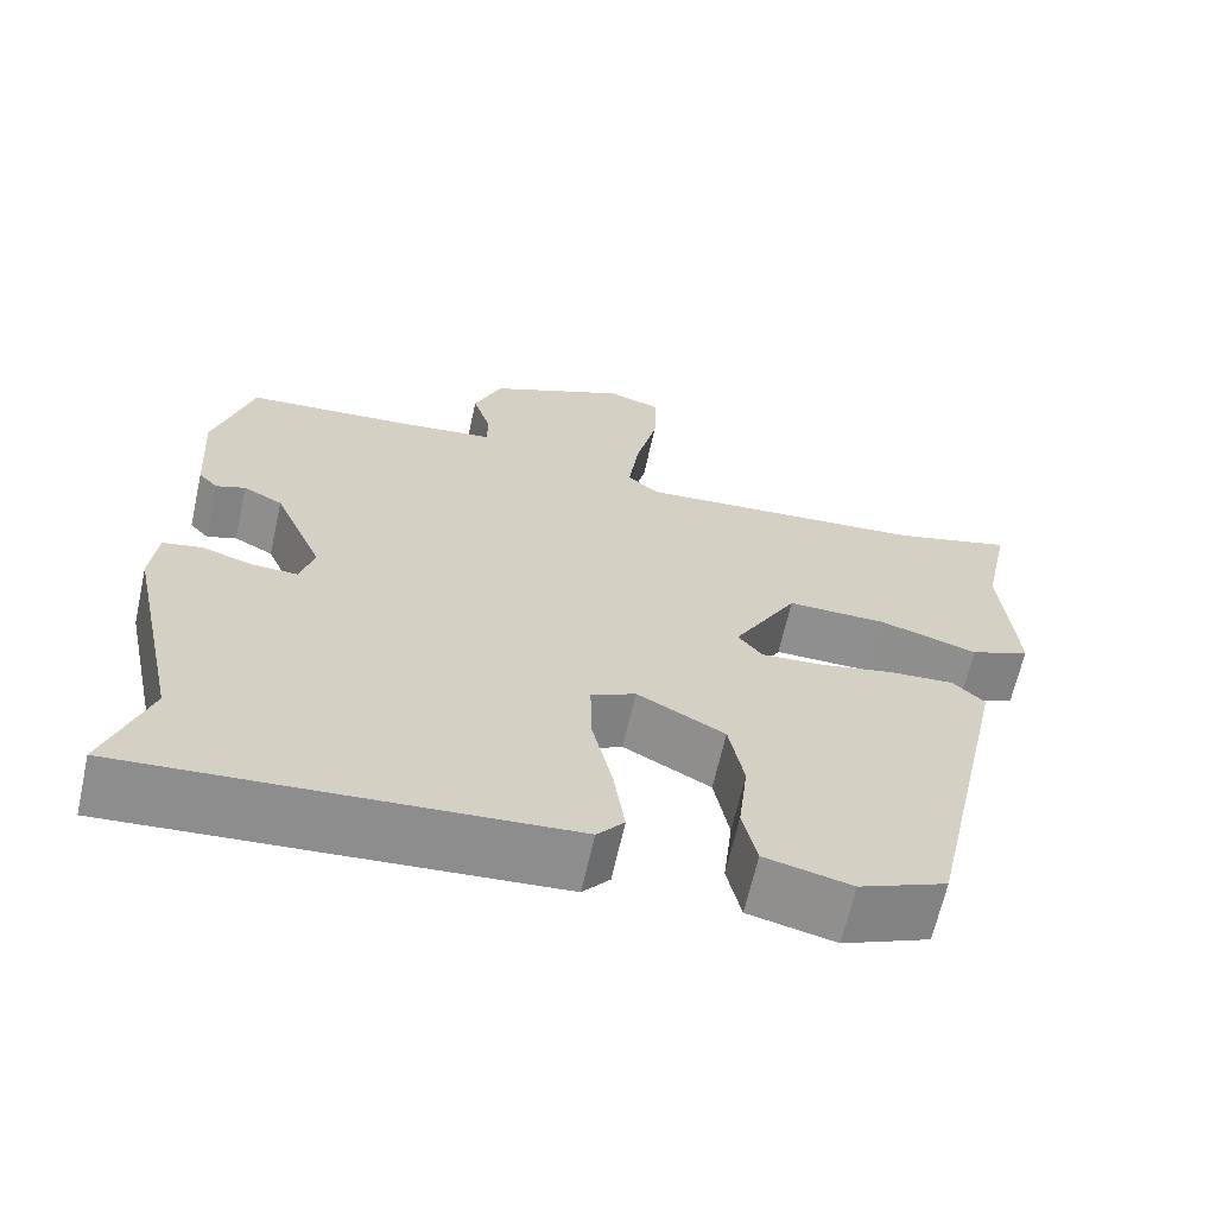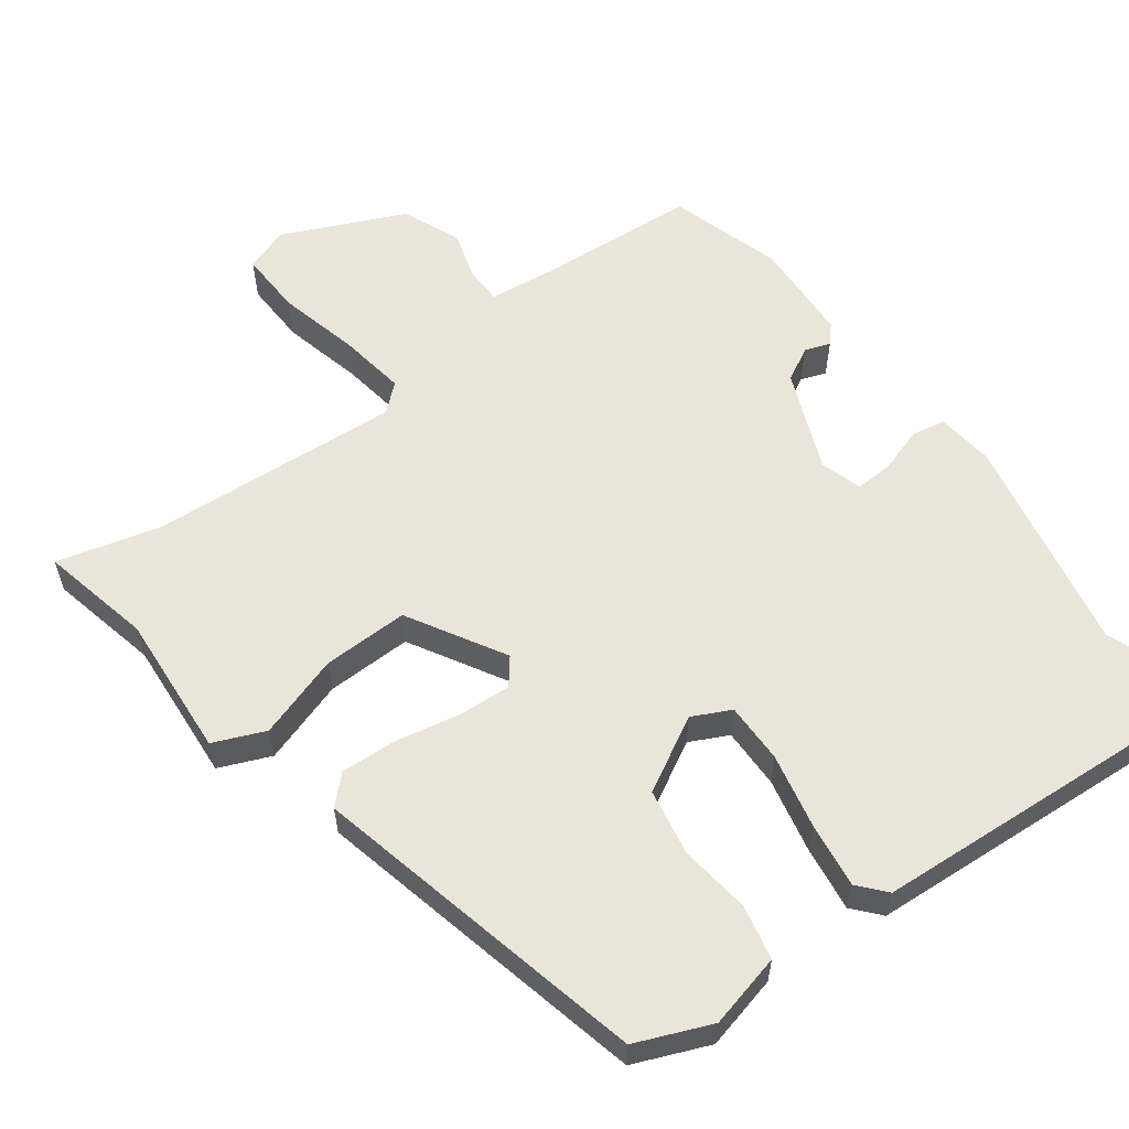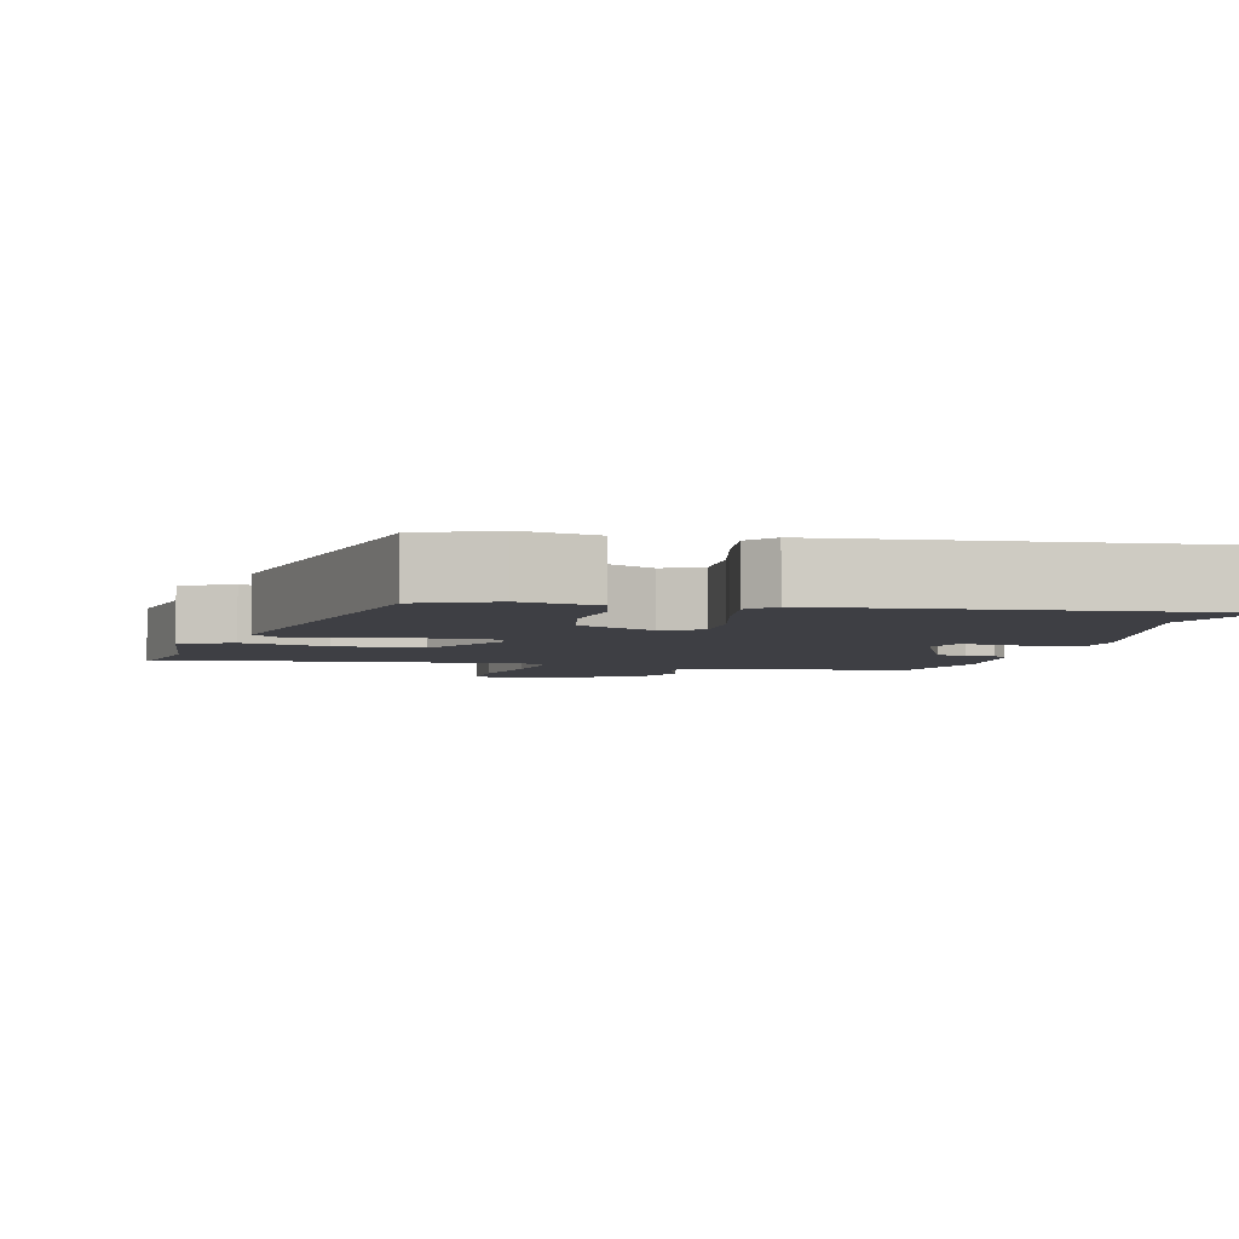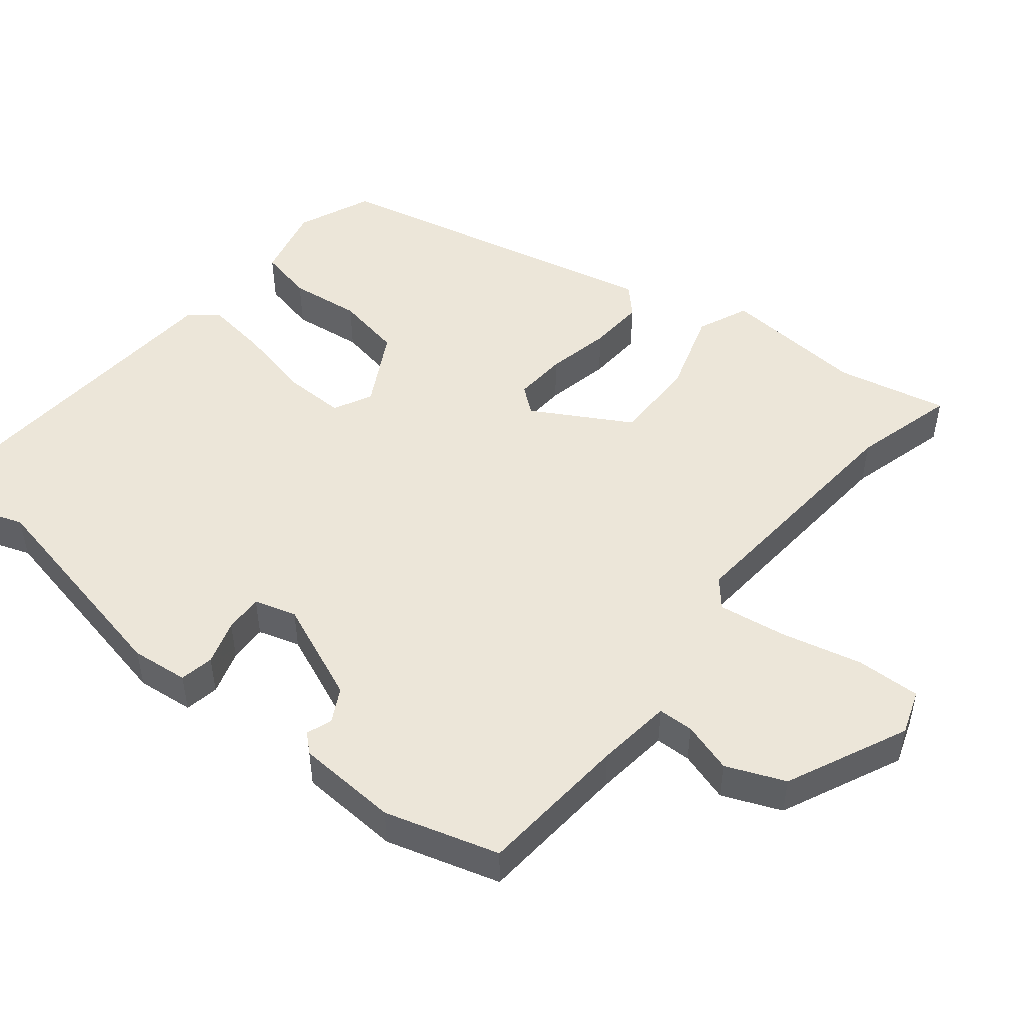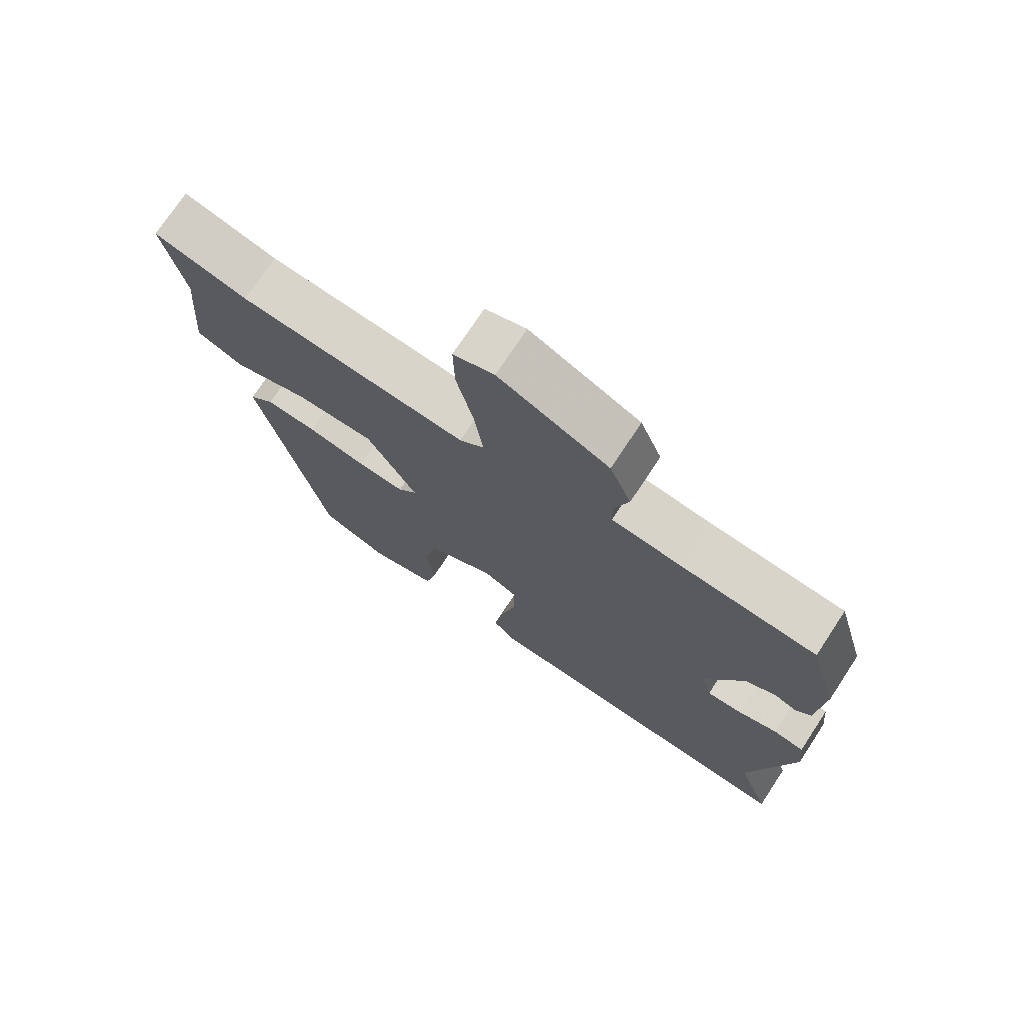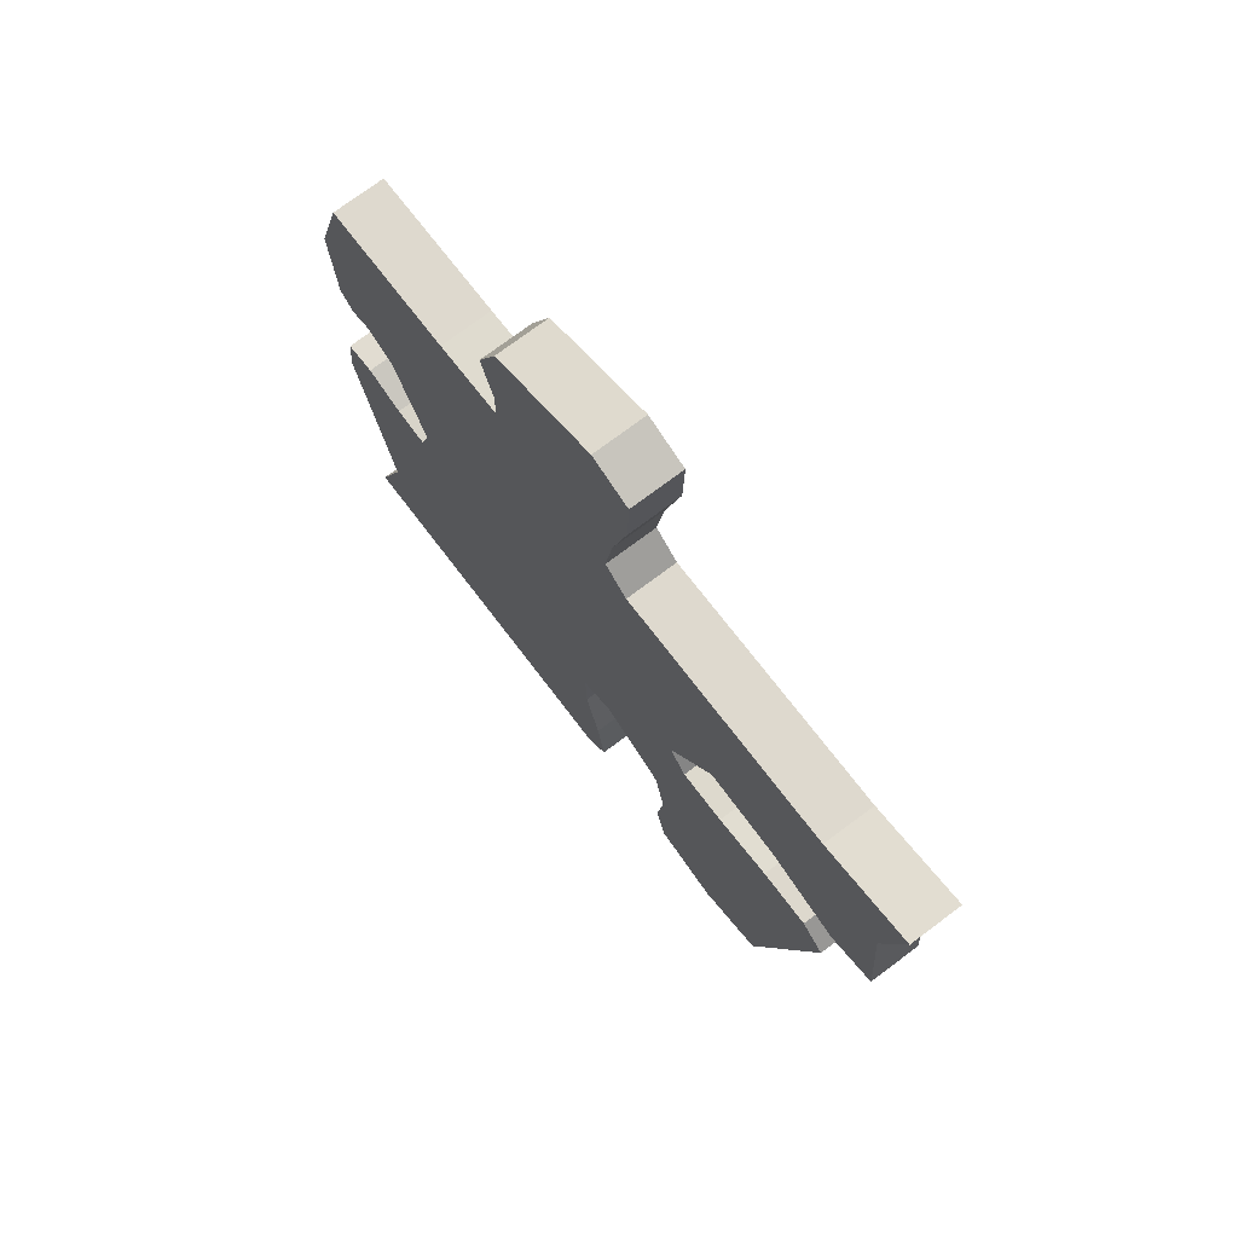
<metadata>
{"format":"obj","ext":"obj","renderer":"f3d","projection":"perspective","resolution":1024,"background":"white","views":[{"elev":-65.3,"azim":-12.6,"up":"+Z"},{"elev":58.3,"azim":142.8,"up":"+Y"},{"elev":-4.4,"azim":167.2,"up":"+Y"},{"elev":49.1,"azim":-51.5,"up":"+Y"},{"elev":73.7,"azim":-146.6,"up":"+Z"},{"elev":74.4,"azim":53.2,"up":"+Z"}]}
</metadata>
<code>
v 0.427 0.07 0.48
v 0.569 0.07 0.519
v 0.537 0.07 0.365
v 0.554 0.07 0.166
v 0.483 0.07 0.135
v 0.367 0.07 0.171
v 0.248 0.07 0.172
v 0.172 0.07 0.037
v 0.201 0.07 0.001
v 0.274 0.07 0.006
v 0.363 0.07 0.025
v 0.441 0.07 0.03
v 0.479 0.07 -0.006
v 0.377 0.07 -0.475
v 0.274 0.07 -0.519
v 0.171 0.07 -0.495
v 0.154 0.07 -0.42
v 0.165 0.07 -0.322
v 0.147 0.07 -0.23
v 0.043 0.07 -0.174
v -0.01 0.07 -0.201
v -0.008 0.07 -0.285
v 0.016 0.07 -0.39
v 0.029 0.07 -0.479
v -0.003 0.07 -0.517
v -0.52 0.07 -0.556
v -0.468 0.07 -0.408
v -0.533 0.07 -0.105
v -0.525 0.07 -0.026
v -0.478 0.07 -0.017
v -0.416 0.07 -0.036
v -0.363 0.07 -0.038
v -0.346 0.07 0.02
v -0.405 0.07 0.158
v -0.452 0.07 0.183
v -0.487 0.07 0.17
v -0.51 0.07 0.195
v -0.519 0.07 0.336
v -0.474 0.07 0.493
v -0.265 0.07 0.51
v -0.16 0.07 0.523
v -0.159 0.07 0.572
v -0.181 0.07 0.642
v -0.148 0.07 0.723
v 0.019 0.07 0.801
v 0.081 0.07 0.78
v 0.079 0.07 0.691
v 0.053 0.07 0.578
v 0.04 0.07 0.484
v 0.078 0.07 0.452
v 0.427 0 0.48
v 0.569 0 0.519
v 0.537 0 0.365
v 0.554 0 0.166
v 0.483 0 0.135
v 0.367 0 0.171
v 0.248 0 0.172
v 0.172 0 0.037
v 0.201 0 0.001
v 0.274 0 0.006
v 0.363 0 0.025
v 0.441 0 0.03
v 0.479 0 -0.006
v 0.377 0 -0.475
v 0.274 0 -0.519
v 0.171 0 -0.495
v 0.154 0 -0.42
v 0.165 0 -0.322
v 0.147 0 -0.23
v 0.043 0 -0.174
v -0.01 0 -0.201
v -0.008 0 -0.285
v 0.016 0 -0.39
v 0.029 0 -0.479
v -0.003 0 -0.517
v -0.52 0 -0.556
v -0.468 0 -0.408
v -0.533 0 -0.105
v -0.525 0 -0.026
v -0.478 0 -0.017
v -0.416 0 -0.036
v -0.363 0 -0.038
v -0.346 0 0.02
v -0.405 0 0.158
v -0.452 0 0.183
v -0.487 0 0.17
v -0.51 0 0.195
v -0.519 0 0.336
v -0.474 0 0.493
v -0.265 0 0.51
v -0.16 0 0.523
v -0.159 0 0.572
v -0.181 0 0.642
v -0.148 0 0.723
v 0.019 0 0.801
v 0.081 0 0.78
v 0.079 0 0.691
v 0.053 0 0.578
v 0.04 0 0.484
v 0.078 0 0.452
f 45 46 47 48
f 45 48 49
f 42 43 44 45
f 41 42 45 49
f 40 41 49 50
f 38 39 40 50
f 35 36 37 38
f 34 35 38 50
f 28 29 30 31
f 27 28 31 32
f 24 25 26 27
f 22 23 24 27
f 21 22 27 32
f 20 21 32 33
f 15 16 17 18
f 15 18 19
f 14 15 19
f 13 14 19
f 10 11 12 13
f 9 10 13 19
f 8 9 19 20
f 3 4 5 6
f 1 2 3 6
f 1 6 7
f 50 1 7
f 20 33 34 50
f 7 8 20 50
f 98 97 96 95
f 99 98 95
f 95 94 93 92
f 99 95 92 91
f 100 99 91 90
f 100 90 89 88
f 88 87 86 85
f 100 88 85 84
f 81 80 79 78
f 82 81 78 77
f 77 76 75 74
f 77 74 73 72
f 82 77 72 71
f 83 82 71 70
f 68 67 66 65
f 69 68 65
f 69 65 64
f 69 64 63
f 63 62 61 60
f 69 63 60 59
f 70 69 59 58
f 56 55 54 53
f 56 53 52 51
f 57 56 51
f 57 51 100
f 100 84 83 70
f 100 70 58 57
f 1 51 52 2
f 2 52 53 3
f 3 53 54 4
f 4 54 55 5
f 5 55 56 6
f 6 56 57 7
f 7 57 58 8
f 8 58 59 9
f 9 59 60 10
f 10 60 61 11
f 11 61 62 12
f 12 62 63 13
f 13 63 64 14
f 14 64 65 15
f 15 65 66 16
f 16 66 67 17
f 17 67 68 18
f 18 68 69 19
f 19 69 70 20
f 20 70 71 21
f 21 71 72 22
f 22 72 73 23
f 23 73 74 24
f 24 74 75 25
f 25 75 76 26
f 26 76 77 27
f 27 77 78 28
f 28 78 79 29
f 29 79 80 30
f 30 80 81 31
f 31 81 82 32
f 32 82 83 33
f 33 83 84 34
f 34 84 85 35
f 35 85 86 36
f 36 86 87 37
f 37 87 88 38
f 38 88 89 39
f 39 89 90 40
f 40 90 91 41
f 41 91 92 42
f 42 92 93 43
f 43 93 94 44
f 44 94 95 45
f 45 95 96 46
f 46 96 97 47
f 47 97 98 48
f 48 98 99 49
f 49 99 100 50
f 50 100 51 1

</code>
